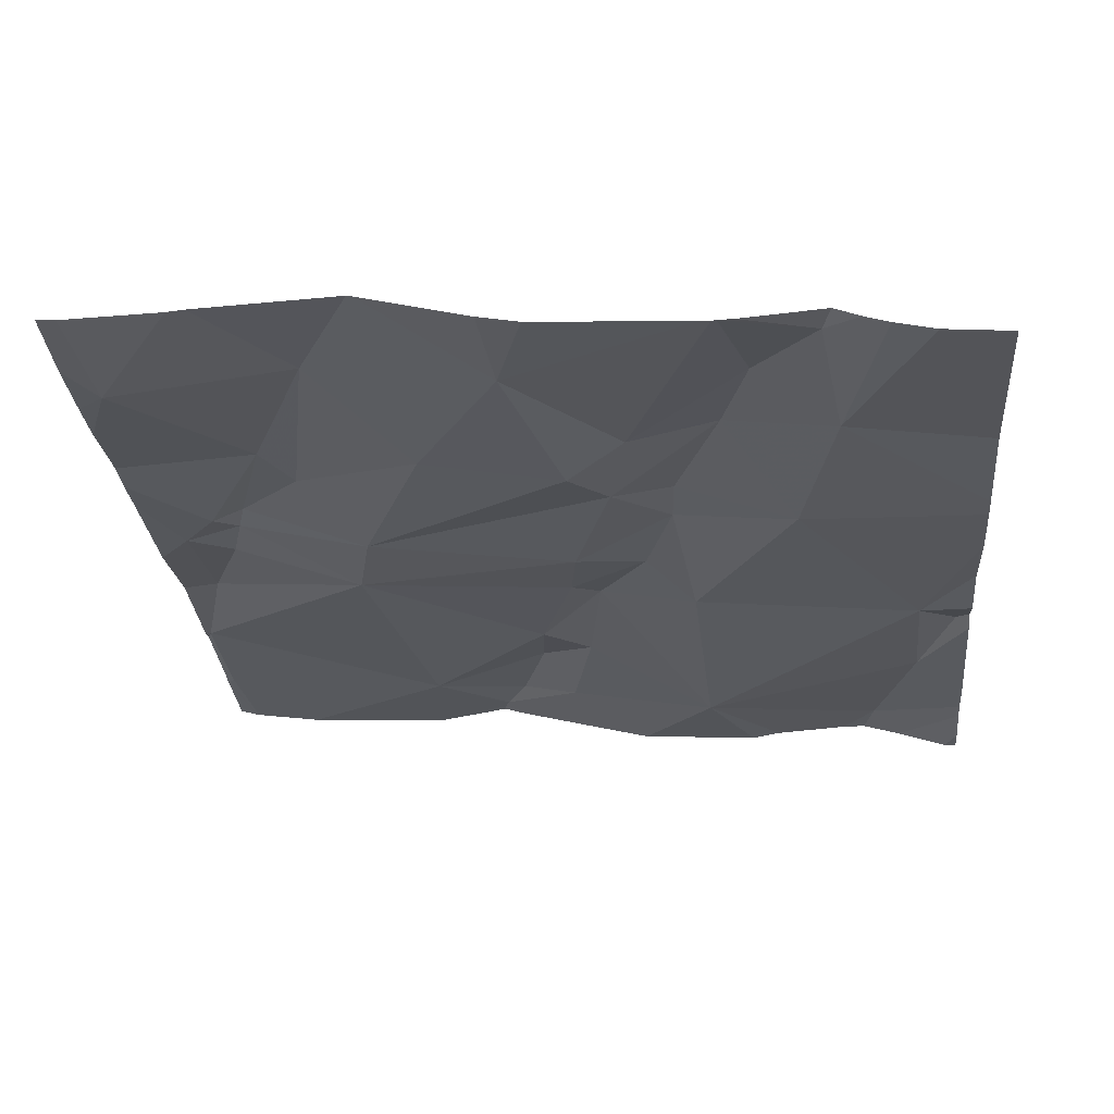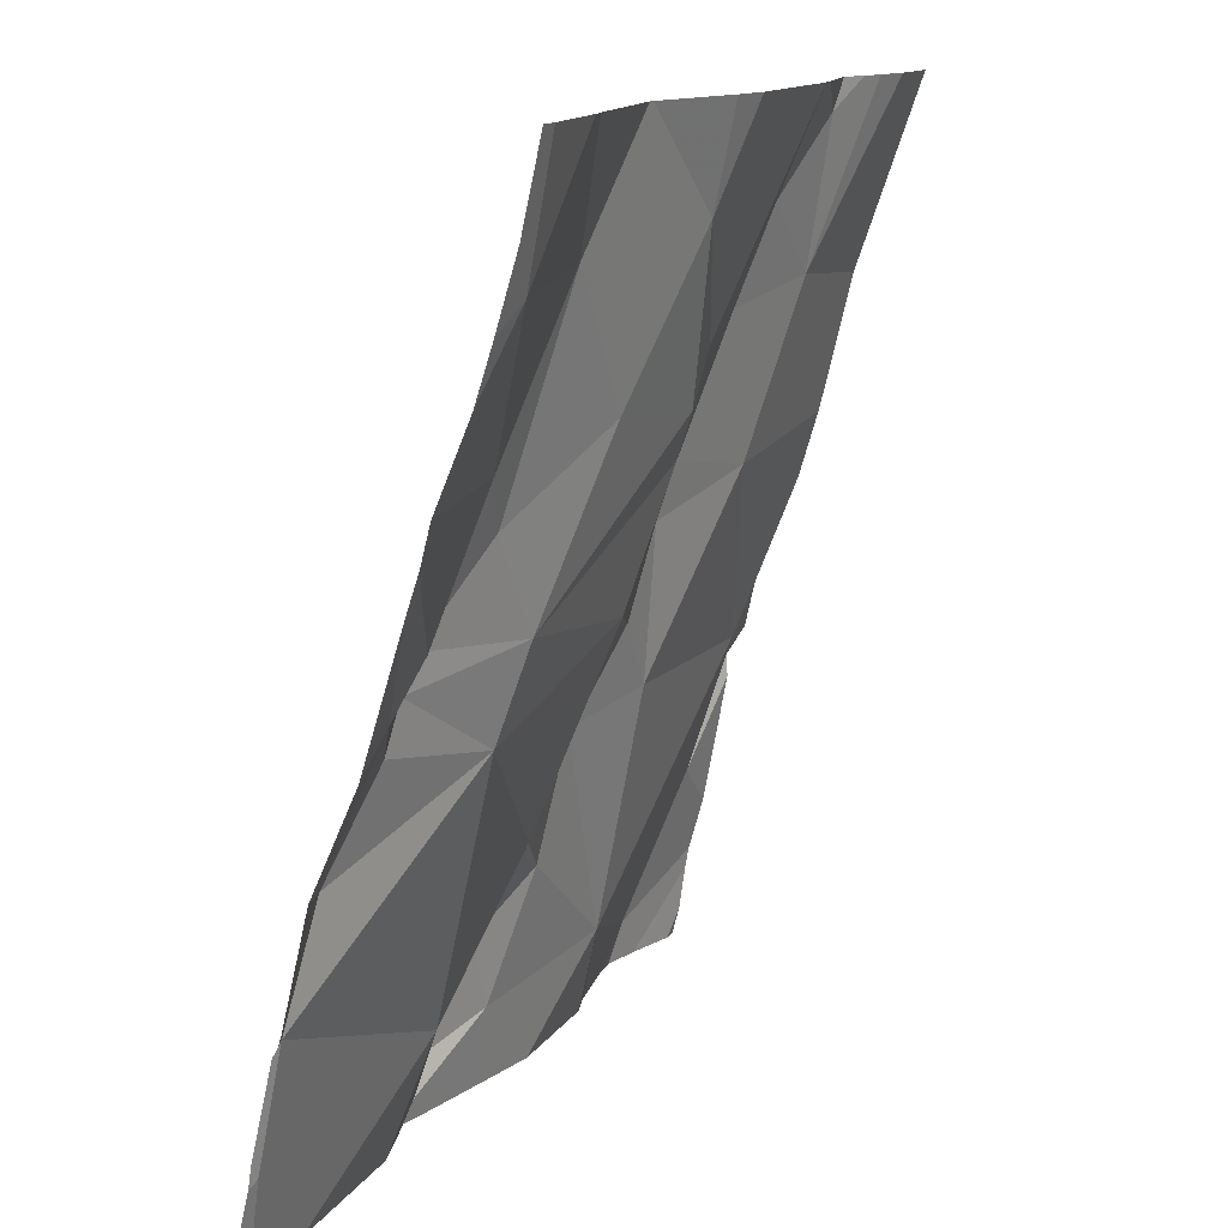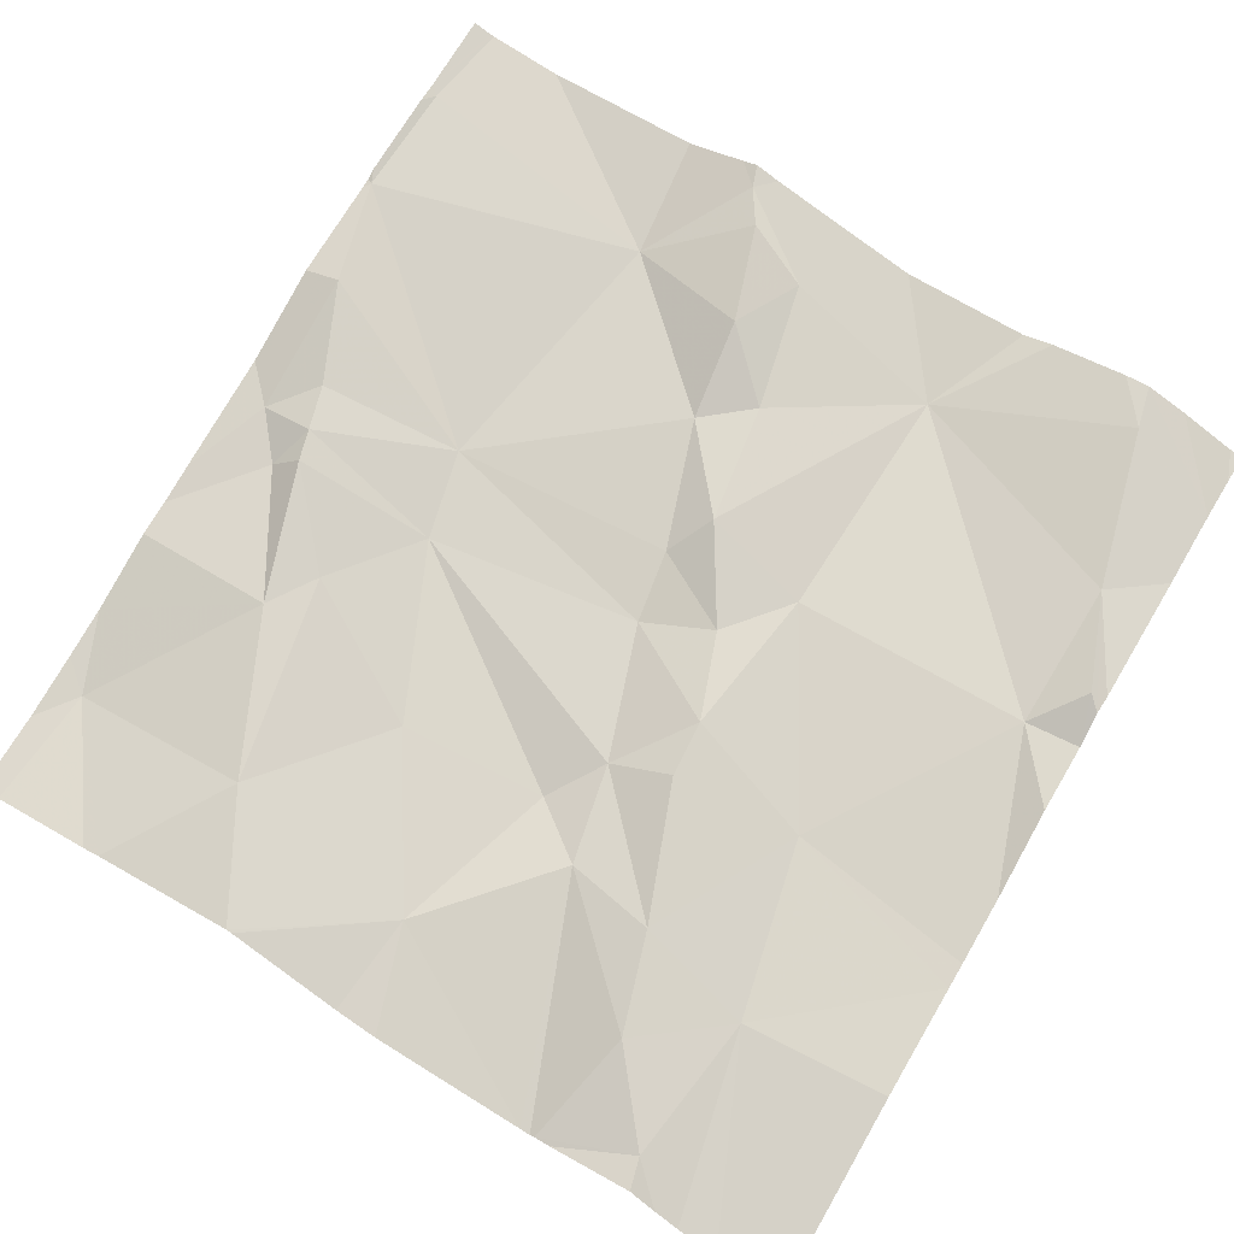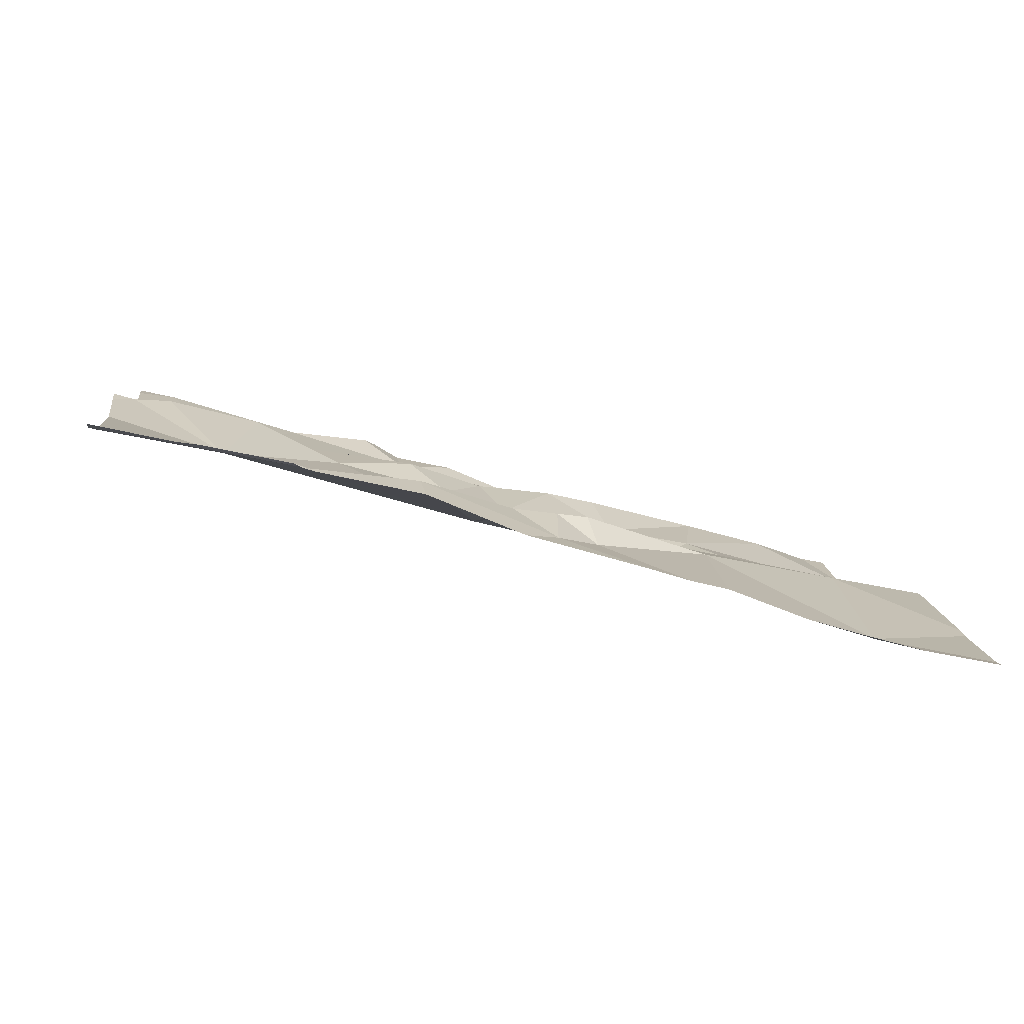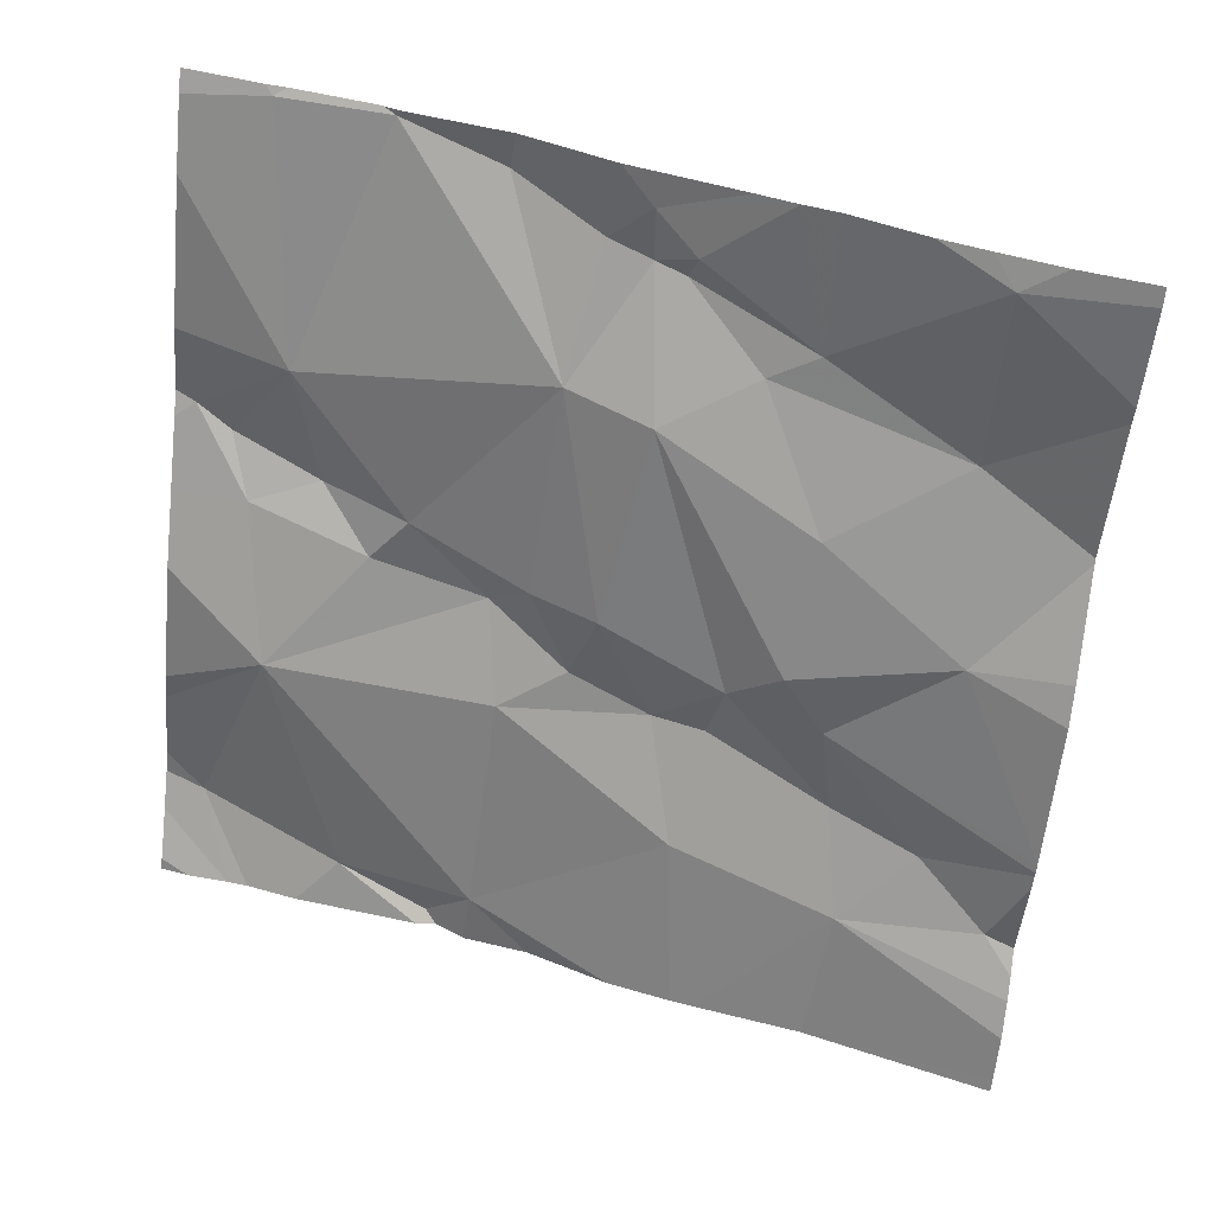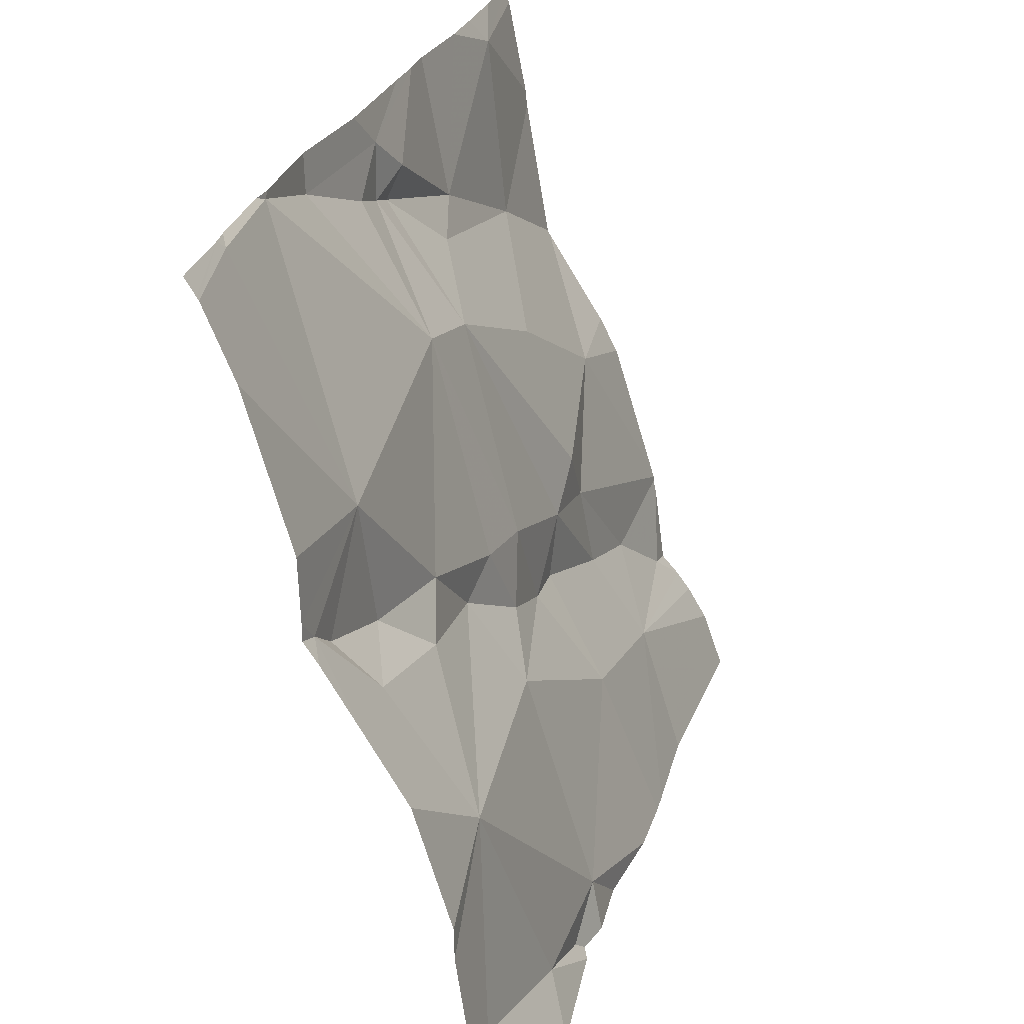
<metadata>
{"format":"obj","ext":"obj","renderer":"f3d","projection":"perspective","resolution":1024,"background":"white","views":[{"elev":-43.1,"azim":-174.7,"up":"+Z"},{"elev":13.0,"azim":105.7,"up":"+Y"},{"elev":57.6,"azim":-148.5,"up":"+Z"},{"elev":11.5,"azim":84.0,"up":"+Z"},{"elev":-54.2,"azim":84.2,"up":"+Z"},{"elev":-66.2,"azim":100.8,"up":"+Y"}]}
</metadata>
<code>
v -99.9 234.1 496.7
v -99.96 234.1 496.7
v -99.84 234.2 496.6
v -99.63 234.2 496.7
v -100 234 496.7
v -100.1 234.1 496.7
v -99.94 234 496.7
v -100.2 234.2 496.6
v -100.1 234.2 496.6
v -99.74 234.1 496.7
v -99.65 233.9 496.7
v -99.89 233.9 496.7
v -100 233.9 496.7
v -99.39 234.3 496.7
v -99.39 234.1 496.7
v -100.1 234 496.7
v -99.63 233.8 496.8
v -99.88 233.8 496.8
v -100 233.8 496.8
v -100.2 234.3 496.6
v -100.3 233.8 496.7
v -99.79 233.5 496.9
v -99.68 233.5 496.9
v -99.76 233.4 496.9
v -99.59 234 496.8
v -100 233.5 496.8
v -100.3 233.6 496.8
v -100.3 233.7 496.8
v -99.39 234.2 496.7
v -100.2 233.4 496.8
v -100 234.4 496.6
v -99.88 234.4 496.6
v -100.1 234.4 496.6
v -99.39 234.1 496.7
v -99.39 234 496.8
v -100.2 234.4 496.6
v -99.89 233.6 496.8
v -99.91 233.8 496.8
v -99.83 233.7 496.8
v -99.86 233.5 496.9
v -99.82 233.6 496.9
v -99.97 233.8 496.8
v -100.2 234.4 496.6
v -99.71 234.4 496.7
v -100.1 234.4 496.6
v -99.94 233.4 496.8
v -100.1 233.4 496.8
v -100.3 233.4 496.8
v -99.43 234.2 496.7
v -99.55 234.1 496.7
v -99.51 233.9 496.8
v -99.49 233.9 496.8
v -99.48 233.8 496.8
v -99.43 233.9 496.8
v -99.43 233.7 496.9
v -100.1 233.4 496.8
v -99.47 233.9 496.8
v -99.86 233.4 496.9
v -99.4 233.5 496.9
v -99.4 233.6 496.9
v -99.54 234.4 496.7
v -100.2 233.4 496.8
v -100.2 233.4 496.8
v -100.3 234.1 496.6
v -100.3 234 496.6
v -100.3 233.8 496.7
v -100.3 233.9 496.7
v -100.3 234 496.6
v -100.3 233.8 496.7
v -100.3 233.7 496.7
v -100.3 233.4 496.8
v -100.3 233.5 496.8
v -100.3 233.6 496.8
v -100.3 233.7 496.7
v -100.3 233.5 496.8
v -99.83 234.4 496.6
v -99.39 233.5 496.9
v -99.39 233.6 496.9
v -99.39 234 496.8
v -99.39 233.5 496.9
v -99.39 233.8 496.8
v -99.39 233.7 496.9
v -99.39 233.6 496.9
v -99.39 233.6 496.9
v -99.7 234.4 496.7
v -99.75 233.4 496.9
v -99.74 233.4 496.9
v -99.78 233.4 496.9
v -99.67 233.4 496.9
v -99.5 233.4 496.9
v -99.42 233.4 496.9
v -100.3 233.4 496.8
v -100.3 233.4 496.8
v -100.3 233.4 496.8
v -99.41 233.4 496.9
v -99.39 233.4 496.9
v -100.1 234.4 496.6
v -99.4 234.4 496.7
v -100.3 234.4 496.6
v -100.2 234.4 496.6
v -99.39 234.4 496.7
v -99.52 234.4 496.7
v -99.41 234.4 496.7
v -100.3 234.4 496.5
v -100.3 234.4 496.5
f 2 1 3
f 6 5 7
f 9 8 6
f 7 1 2
f 11 10 1
f 12 7 13
f 12 11 7
f 16 13 5
f 17 12 18
f 11 12 17
f 16 19 13
f 2 6 7
f 10 3 1
f 6 16 5
f 6 2 9
f 3 4 85
f 10 4 3
f 20 9 33
f 2 3 31
f 33 2 97
f 79 54 81
f 21 19 16
f 67 16 68
f 16 8 65
f 6 8 16
f 8 9 20
f 8 20 36
f 23 22 24
f 1 7 11
f 13 7 5
f 11 25 10
f 27 26 21
f 28 21 69
f 26 27 30
f 99 8 100
f 98 14 101
f 88 24 58
f 72 71 92
f 38 37 39
f 30 27 73
f 40 37 26
f 41 40 22
f 41 39 37
f 27 28 70
f 41 37 40
f 38 19 26
f 19 38 42
f 19 42 13
f 21 28 27
f 39 18 38
f 13 42 12
f 38 18 42
f 18 12 42
f 17 18 39
f 39 23 17
f 23 41 22
f 23 39 41
f 40 26 46
f 26 30 63
f 72 30 75
f 78 60 77
f 24 40 58
f 97 2 31
f 23 24 87
f 24 22 40
f 37 38 26
f 19 21 26
f 4 10 25
f 87 24 86
f 50 49 4
f 52 51 11
f 11 51 25
f 50 4 25
f 11 17 52
f 17 53 52
f 52 53 54
f 53 55 54
f 25 51 50
f 51 57 50
f 50 57 35
f 34 50 15
f 61 49 102
f 49 14 98
f 60 59 77
f 45 20 33
f 35 54 79
f 86 24 88
f 33 9 2
f 51 52 57
f 55 53 17
f 57 52 54
f 81 55 82
f 17 60 55
f 82 60 83
f 23 59 60
f 17 23 60
f 43 20 45
f 59 23 90
f 58 40 46
f 46 26 56
f 77 59 80
f 64 8 99
f 65 8 64
f 66 21 67
f 14 49 29
f 67 21 16
f 48 71 94
f 68 16 65
f 15 50 35
f 69 21 66
f 70 28 69
f 35 57 54
f 36 20 43
f 47 26 63
f 62 72 93
f 73 27 74
f 29 49 34
f 34 49 50
f 74 27 70
f 75 30 73
f 31 3 32
f 44 3 85
f 80 59 91
f 56 26 47
f 81 54 55
f 82 55 60
f 63 30 62
f 83 60 84
f 62 30 72
f 84 60 78
f 89 23 87
f 32 3 76
f 90 23 89
f 76 3 44
f 91 59 90
f 61 4 49
f 92 71 48
f 93 72 92
f 85 4 61
f 95 80 91
f 96 80 95
f 100 8 36
f 102 49 103
f 103 49 98
f 104 64 99
f 105 64 104

</code>
